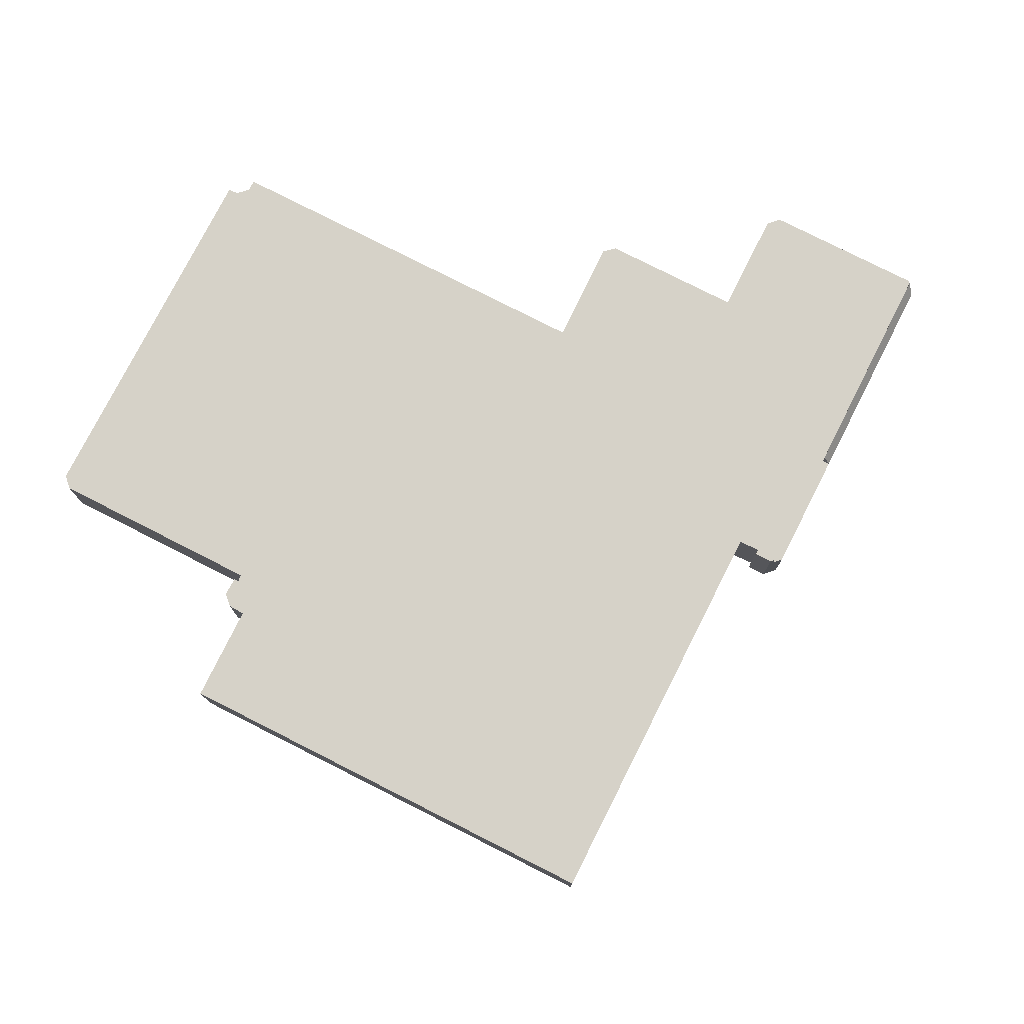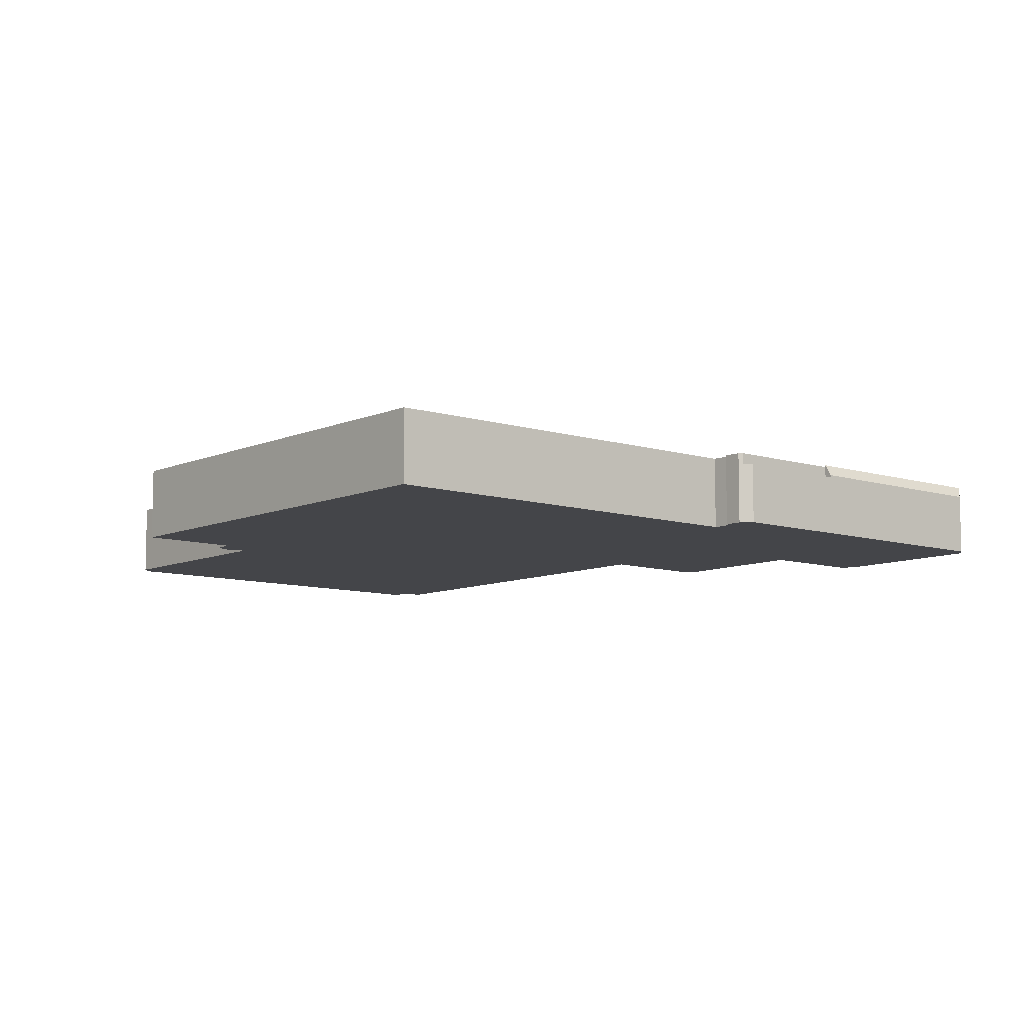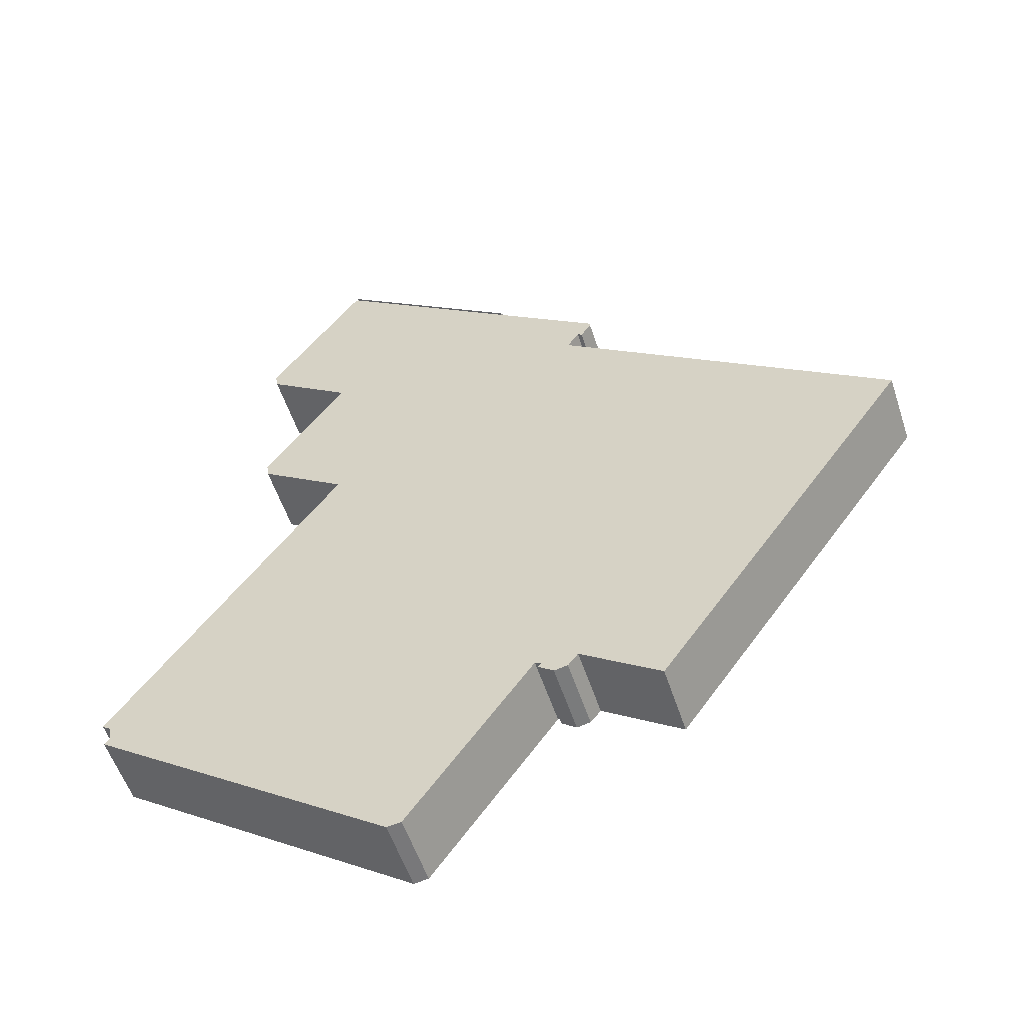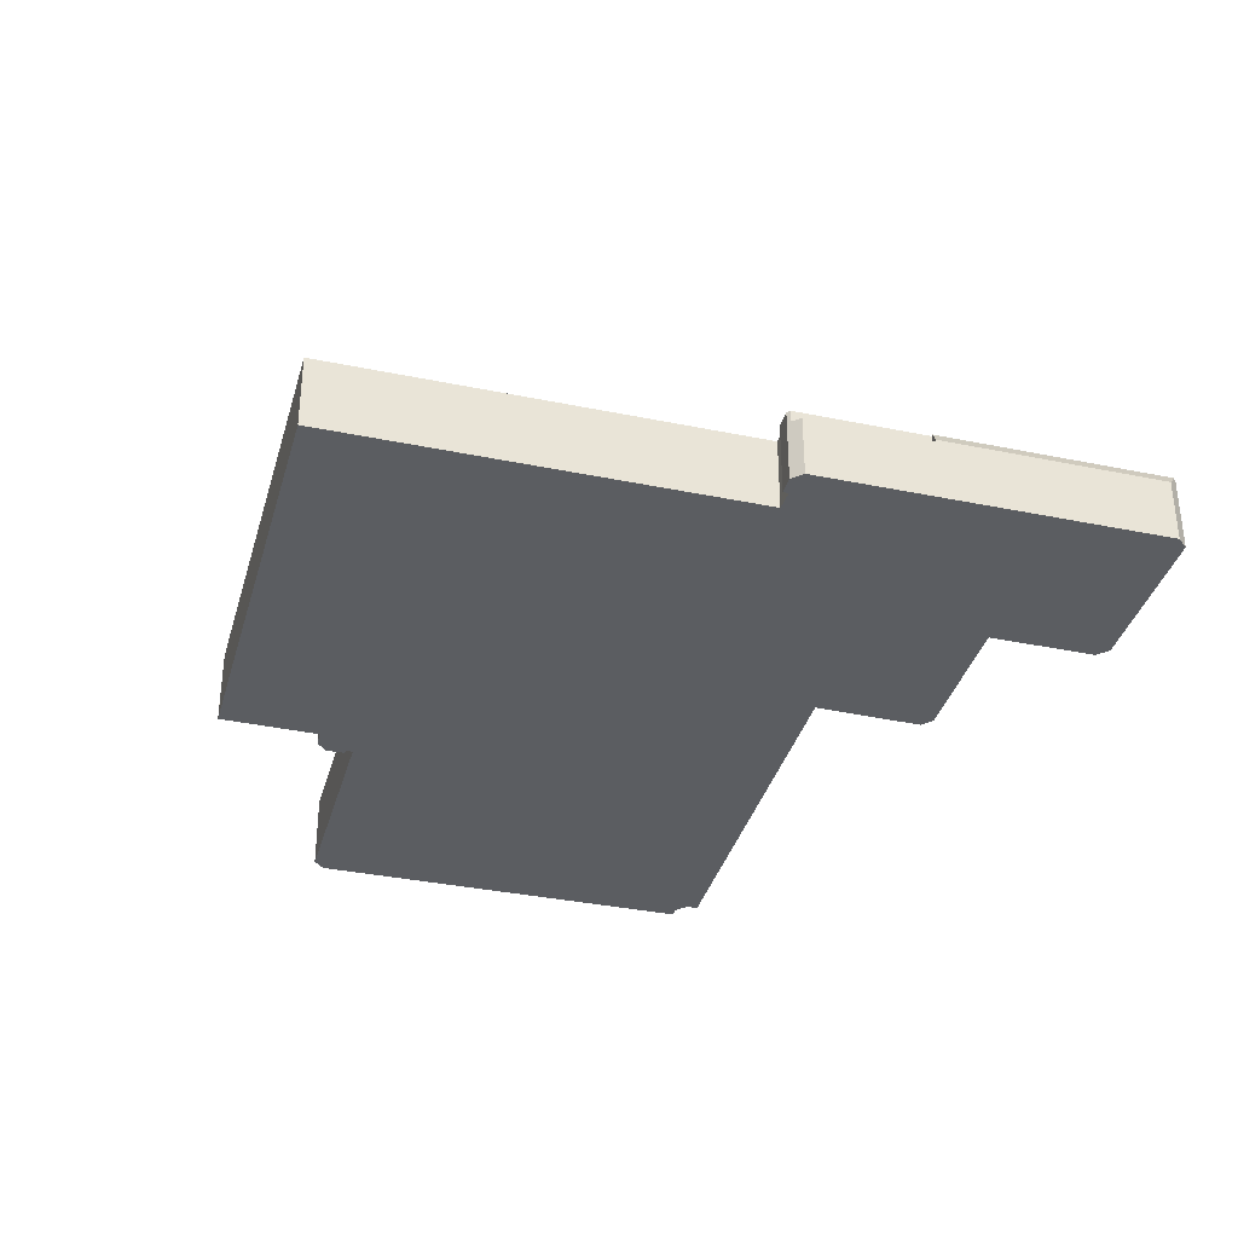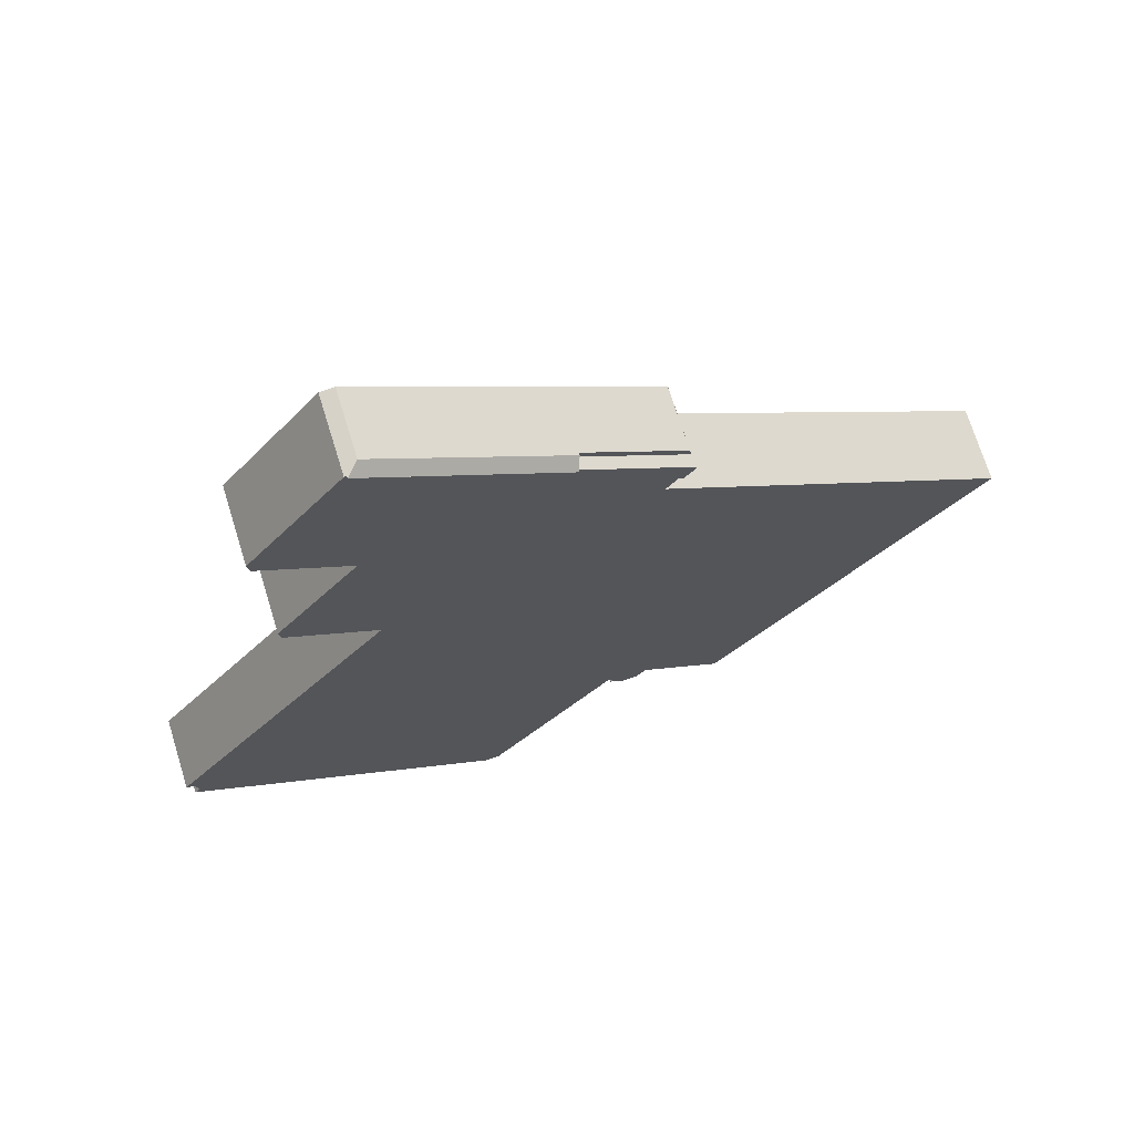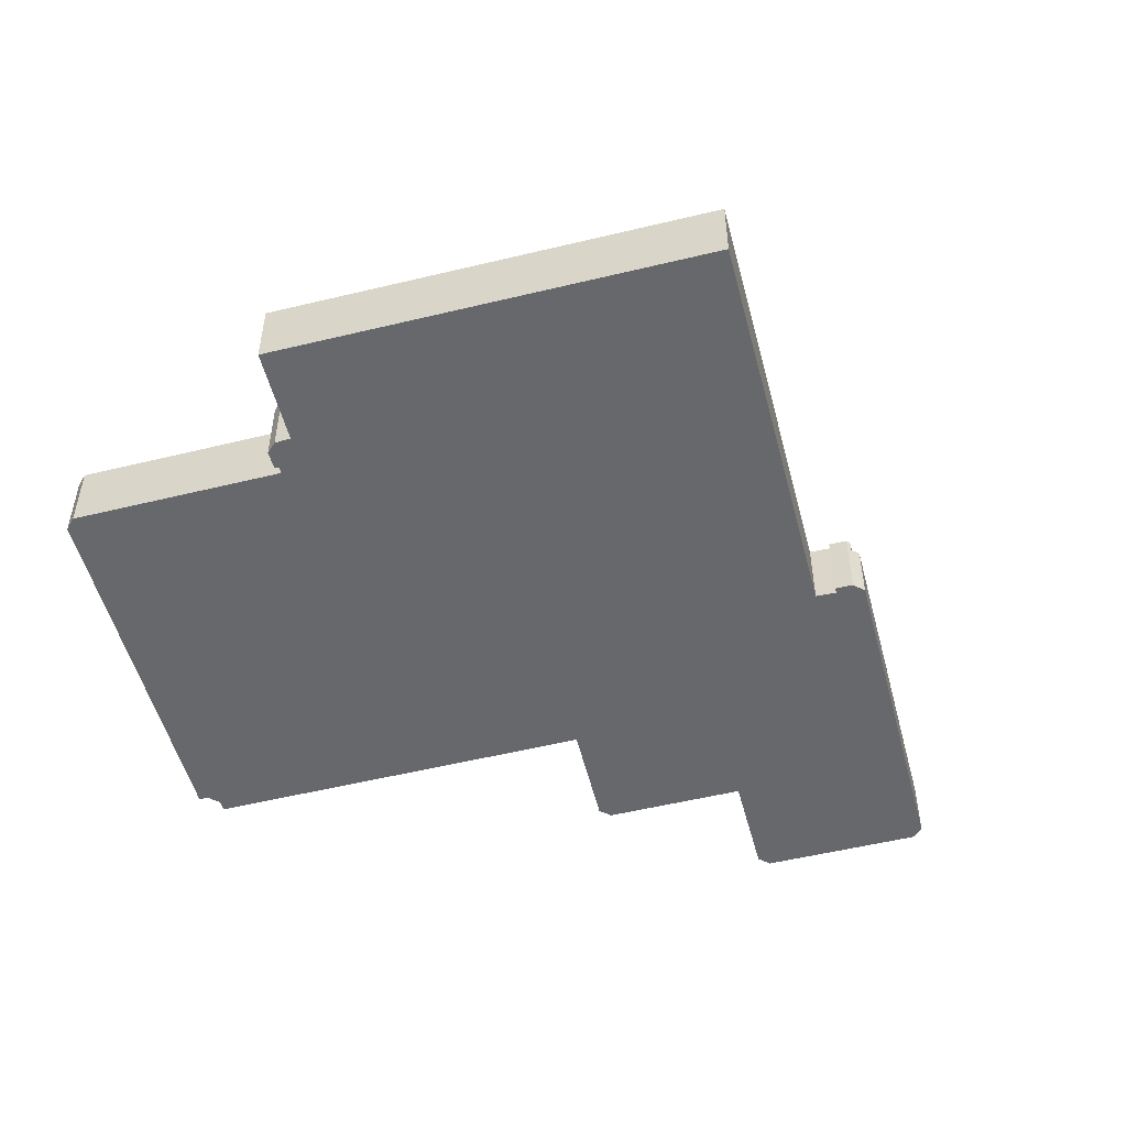
<metadata>
{"format":"obj","ext":"obj","renderer":"f3d","projection":"perspective","resolution":1024,"background":"white","views":[{"elev":77.5,"azim":-98.5,"up":"+Y"},{"elev":-9.0,"azim":-75.6,"up":"+Y"},{"elev":-54.5,"azim":-162.0,"up":"+Z"},{"elev":-35.8,"azim":-50.6,"up":"+Y"},{"elev":71.3,"azim":162.8,"up":"+Z"},{"elev":-52.3,"azim":-110.7,"up":"+Y"}]}
</metadata>
<code>
v  19.09 3.727 16.65
v  25.24 3.727 21.55
v  25.5 3.727 21.18
v  19.2 3.727 17.27
v  19.09 -1.02e-15 16.65
v  19.2 -1.057e-15 17.27
v  25.24 -1.32e-15 21.55
v  25.5 -1.297e-15 21.18
v  25.24 3.868 21.55
v  31.27 4.589 25.26
v  25.5 4.589 21.18
v  27.79 3.861 23.36
v  27.86 3.861 23.41
v  31 3.852 25.64
v  36.16 3.838 29.3
v  36.85 4.589 29.21
v  27.79 -1.431e-15 23.36
v  27.86 -1.433e-15 23.41
v  31 -1.57e-15 25.64
v  36.16 -1.794e-15 29.3
v  36.85 -1.789e-15 29.21
v  31.27 -1.547e-15 25.26
v  4.718 4.464 3.337
v  4.452 4.464 -6.277
v  0 4.464 2.733e-16
v  20.66 4.464 14.61
v  9.653 4.464 -13.61
v  12.47 4.464 -17.59
v  42.29 4.464 21.75
v  37.34 4.464 16.6
v  37.44 4.464 28.57
v  37.42 4.464 16.65
v  39.1 4.464 17.85
v  41.98 4.464 19.89
v  42.7 4.464 21.18
v  42.56 4.464 20.3
v  25.5 4.464 21.18
v  19.05 4.464 16.39
v  19.09 4.464 16.65
v  19.69 4.464 15.49
v  19.96 4.464 15.68
v  15.86 4.464 -22.36
v  31.27 4.464 25.26
v  18.1 4.464 -20.8
v  20.6 4.464 -19.06
v  36.85 4.464 29.21
v  20.72 4.464 -18.98
v  20.76 4.464 -18.95
v  20.89 4.464 -19.11
v  21.39 4.464 -19.74
v  22.23 4.464 -19.9
v  22.97 4.464 -18.97
v  23.35 4.464 -18.77
v  27.8 4.464 -25
v  37 4.464 29.19
v  37.43 4.464 28.58
v  37.55 4.464 16.3
v  36.87 4.464 5.08
v  39.68 4.464 13.31
v  36.96 4.464 5.139
v  42.22 4.464 8.73
v  42.33 4.464 9.59
v  50.8 4.464 -14.43
v  50.31 4.464 -14.9
v  42.89 4.464 -3.344
v  50.79 4.464 -14.55
v  50.85 4.464 -14.5
v  30.58 4.464 -28.89
v  36.93 4.464 4.999
v  41.47 4.464 -1.355
v  30.99 4.464 -29.46
v  31.87 4.464 -29.59
v  32.43 4.464 -29.19
v  50.19 4.464 -15.75
v  50.52 4.464 -16.22
v  23.15 4.464 -19.21
v  0 0 0
v  4.718 -2.043e-16 3.337
v  20.66 -8.946e-16 14.61
v  37 -1.787e-15 29.19
v  42.29 -1.332e-15 21.75
v  42.7 -1.297e-15 21.18
v  37.44 -1.75e-15 28.57
v  37.43 -1.75e-15 28.58
v  37.34 -1.016e-15 16.6
v  37.55 -9.983e-16 16.3
v  39.68 -8.148e-16 13.31
v  42.33 -5.872e-16 9.59
v  36.87 -3.111e-16 5.08
v  36.93 -3.061e-16 4.999
v  41.47 8.297e-17 -1.355
v  42.89 2.048e-16 -3.344
v  50.8 8.837e-16 -14.43
v  50.85 8.879e-16 -14.5
v  50.19 9.644e-16 -15.75
v  50.52 9.932e-16 -16.22
v  22.97 1.162e-15 -18.97
v  23.15 1.176e-15 -19.21
v  42.56 -1.243e-15 20.3
v  42.22 -5.346e-16 8.73
v  50.31 9.124e-16 -14.9
v  41.98 -1.218e-15 19.89
v  39.1 -1.093e-15 17.85
v  37.42 -1.02e-15 16.65
v  36.96 -3.147e-16 5.139
v  50.79 8.907e-16 -14.55
v  32.43 1.787e-15 -29.19
v  31.87 1.812e-15 -29.59
v  30.99 1.804e-15 -29.46
v  23.35 1.149e-15 -18.77
v  22.23 1.219e-15 -19.9
v  21.39 1.209e-15 -19.74
v  20.76 1.16e-15 -18.95
v  18.1 1.274e-15 -20.8
v  15.86 1.369e-15 -22.36
v  20.72 1.162e-15 -18.98
v  20.6 1.167e-15 -19.06
v  19.96 -9.601e-16 15.68
v  19.69 -9.485e-16 15.49
v  30.58 1.769e-15 -28.89
v  27.8 1.531e-15 -25
v  20.89 1.17e-15 -19.11
v  12.47 1.077e-15 -17.59
v  9.653 8.333e-16 -13.61
v  4.452 3.844e-16 -6.277
v  19.05 -1.004e-15 16.39
g defaultobject
f 1 2 3
f 2 1 4
f 5 4 1
f 4 5 6
f 6 2 4
f 2 6 7
f 7 3 2
f 3 7 8
f 8 1 3
f 1 8 5
f 8 6 5
f 6 8 7
f 9 10 11
f 10 9 12
f 10 12 13
f 10 13 14
f 10 14 15
f 10 15 16
f 7 12 9
f 12 7 13
f 13 7 14
f 14 7 17
f 14 17 15
f 15 17 18
f 15 18 19
f 15 19 20
f 15 21 16
f 21 15 20
f 21 10 16
f 10 21 22
f 10 22 11
f 11 22 8
f 8 9 11
f 9 8 7
f 20 22 21
f 22 20 19
f 22 19 18
f 22 18 8
f 8 18 17
f 8 17 7
f 23 24 25
f 24 23 26
f 24 26 27
f 27 26 28
f 29 30 31
f 30 29 32
f 32 29 33
f 33 29 34
f 34 29 35
f 34 35 36
f 37 38 39
f 38 37 40
f 40 37 41
f 41 37 26
f 26 37 28
f 28 37 42
f 42 37 43
f 42 43 44
f 44 43 45
f 45 43 46
f 45 46 47
f 47 46 48
f 48 46 49
f 49 46 50
f 50 46 51
f 51 46 52
f 52 46 53
f 53 46 54
f 54 46 55
f 54 55 56
f 54 56 31
f 54 31 30
f 54 30 57
f 54 57 58
f 58 57 59
f 58 59 60
f 60 59 61
f 61 59 62
f 63 64 65
f 64 63 66
f 66 63 67
f 58 68 54
f 68 58 69
f 68 69 70
f 68 70 71
f 71 70 72
f 72 70 73
f 73 70 74
f 73 74 75
f 74 70 65
f 74 65 64
f 76 51 52
f 43 21 46
f 21 43 22
f 22 43 37
f 22 37 8
f 8 37 39
f 8 39 5
f 77 23 25
f 23 77 78
f 23 78 26
f 26 78 79
f 21 55 46
f 55 21 80
f 80 56 55
f 56 80 31
f 31 80 29
f 29 80 35
f 35 80 81
f 35 81 82
f 81 80 83
f 83 80 84
f 85 57 30
f 57 85 59
f 59 85 62
f 62 85 86
f 62 86 87
f 62 87 88
f 89 69 58
f 69 89 70
f 70 89 90
f 70 90 91
f 70 91 65
f 65 91 92
f 65 92 63
f 63 92 93
f 63 93 67
f 67 93 94
f 95 75 74
f 75 95 96
f 97 76 52
f 76 97 98
f 82 36 35
f 36 82 99
f 88 61 62
f 61 88 100
f 101 74 64
f 74 101 95
f 99 34 36
f 34 99 33
f 33 99 32
f 32 99 102
f 32 102 103
f 32 103 30
f 30 103 85
f 85 103 104
f 100 60 61
f 60 100 105
f 60 105 58
f 58 105 89
f 94 66 67
f 66 94 64
f 64 94 101
f 101 94 106
f 96 73 75
f 73 96 107
f 73 107 72
f 72 107 108
f 108 71 72
f 71 108 109
f 110 52 53
f 52 110 97
f 98 51 76
f 51 98 111
f 111 50 51
f 50 111 112
f 113 47 48
f 47 113 45
f 45 113 44
f 44 113 42
f 42 113 114
f 42 114 115
f 114 113 116
f 114 116 117
f 118 40 41
f 40 118 119
f 109 68 71
f 68 109 54
f 54 109 120
f 54 120 121
f 54 121 53
f 53 121 110
f 112 49 50
f 49 112 48
f 48 112 113
f 113 112 122
f 115 28 42
f 28 115 123
f 28 123 27
f 27 123 124
f 27 124 24
f 24 124 125
f 24 125 25
f 25 125 77
f 79 41 26
f 41 79 118
f 119 38 40
f 38 119 126
f 126 39 38
f 39 126 5
f 22 80 21
f 80 22 84
f 84 22 83
f 83 22 81
f 81 22 8
f 81 8 5
f 81 5 82
f 82 5 126
f 82 126 99
f 99 126 118
f 118 126 119
f 123 114 113
f 114 123 115
f 113 114 116
f 116 114 117
f 112 110 122
f 110 112 97
f 97 112 98
f 98 112 111
f 118 102 99
f 102 118 79
f 102 79 103
f 103 79 78
f 103 78 104
f 104 78 85
f 85 78 86
f 86 78 87
f 87 78 88
f 88 78 77
f 88 77 100
f 100 77 105
f 105 77 125
f 105 125 89
f 89 125 90
f 90 125 91
f 91 125 124
f 91 124 92
f 92 124 93
f 93 124 123
f 93 123 113
f 93 113 122
f 93 122 110
f 93 110 121
f 93 121 94
f 94 121 106
f 106 121 101
f 101 121 95
f 95 121 96
f 96 121 107
f 107 121 120
f 107 120 109
f 107 109 108

</code>
